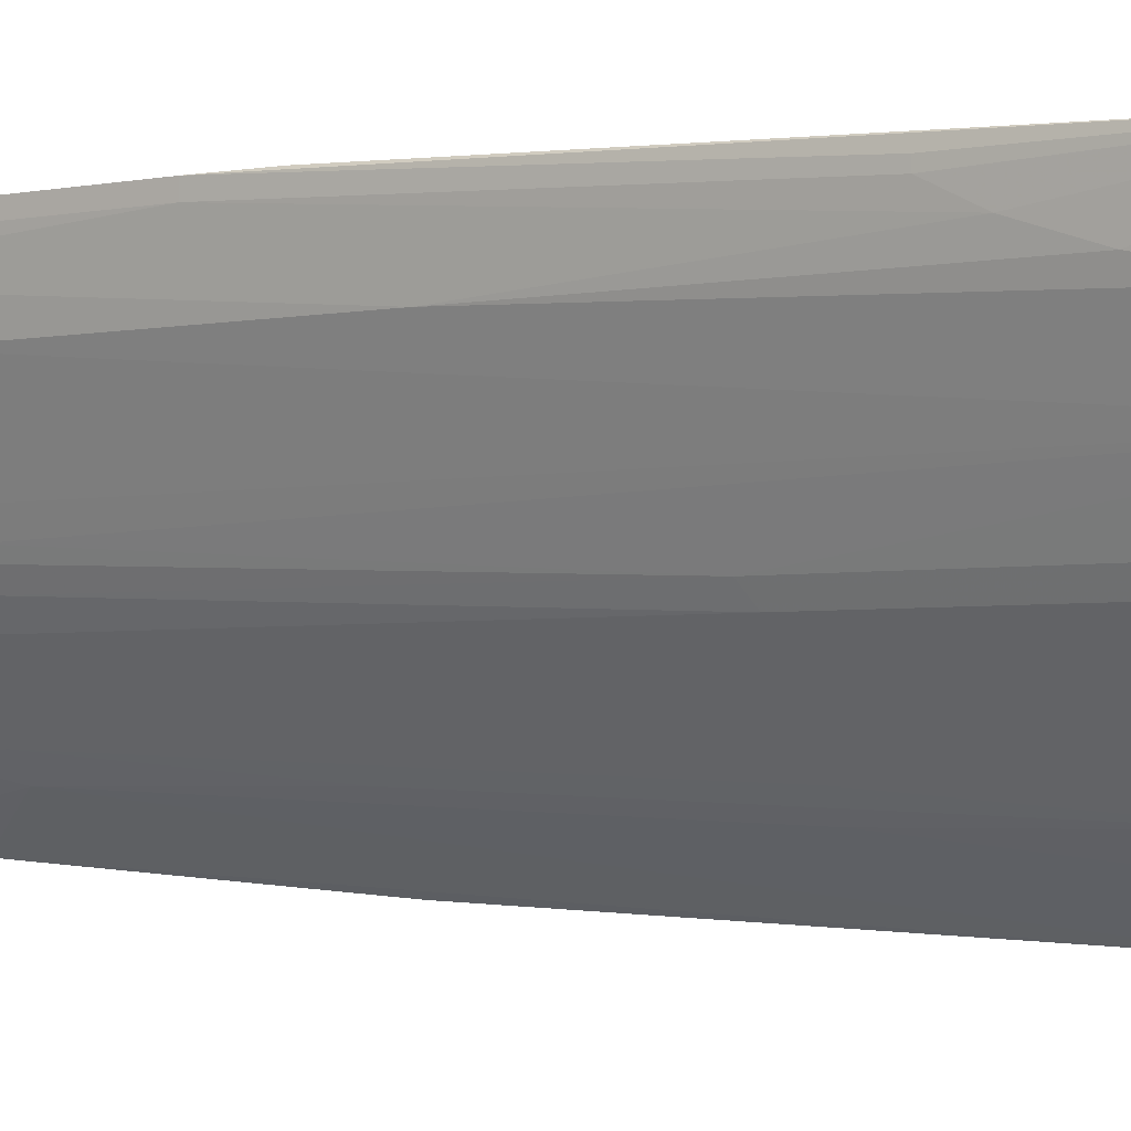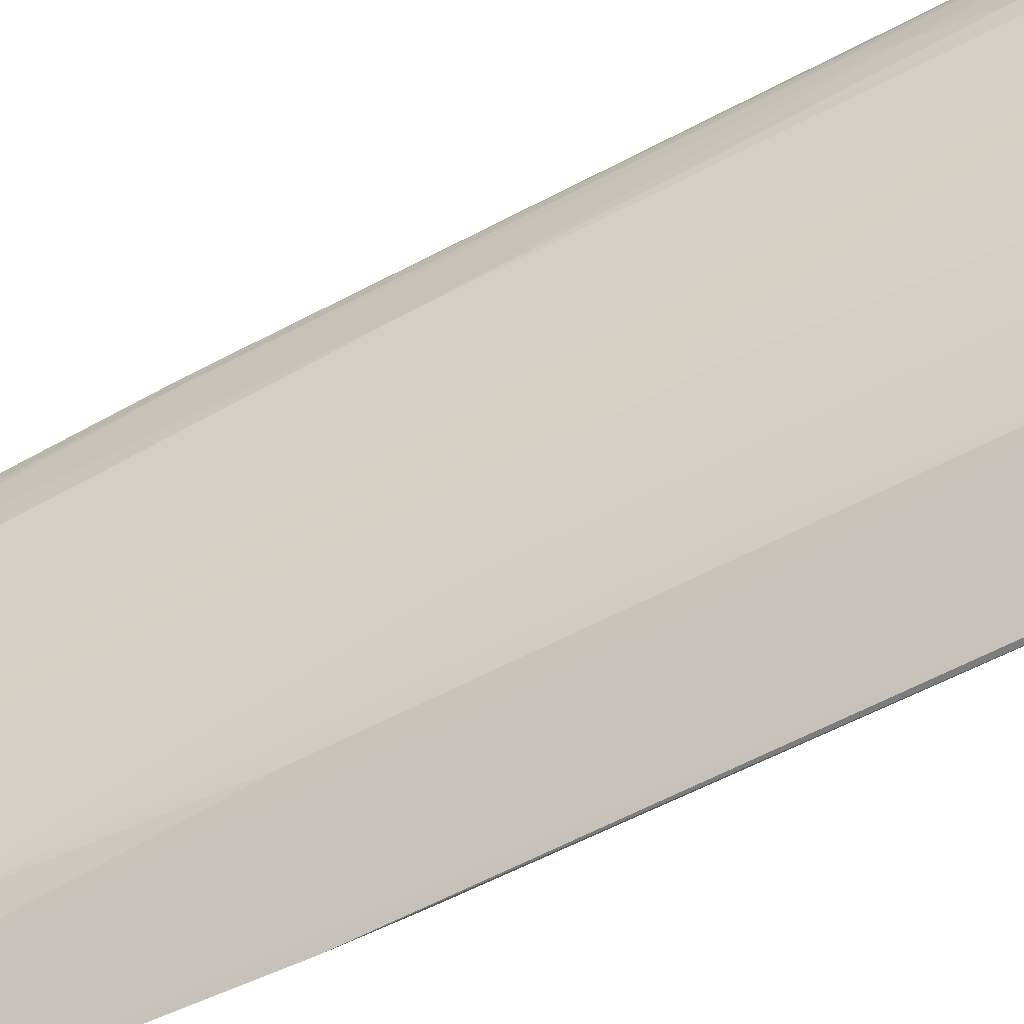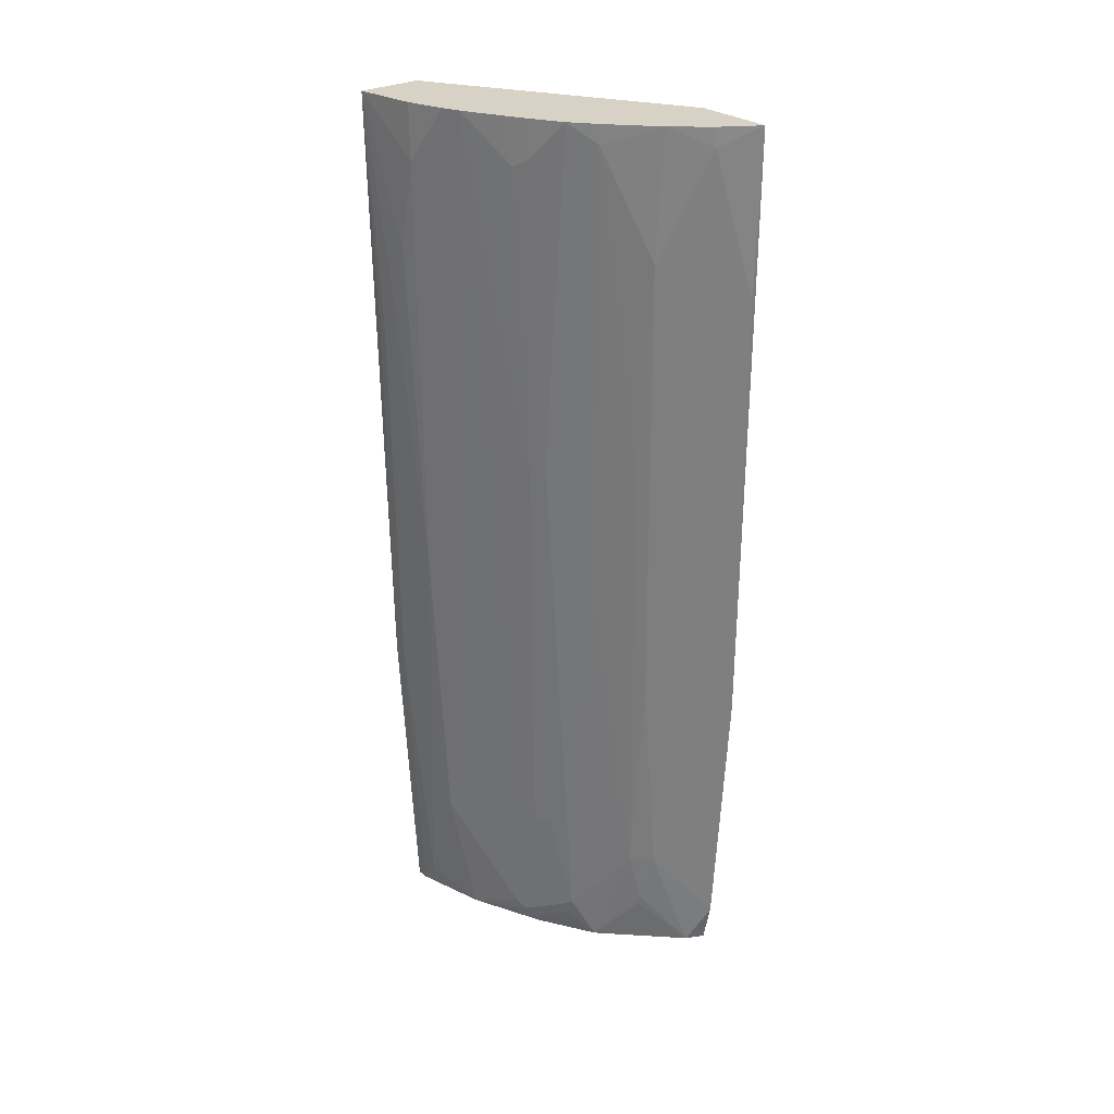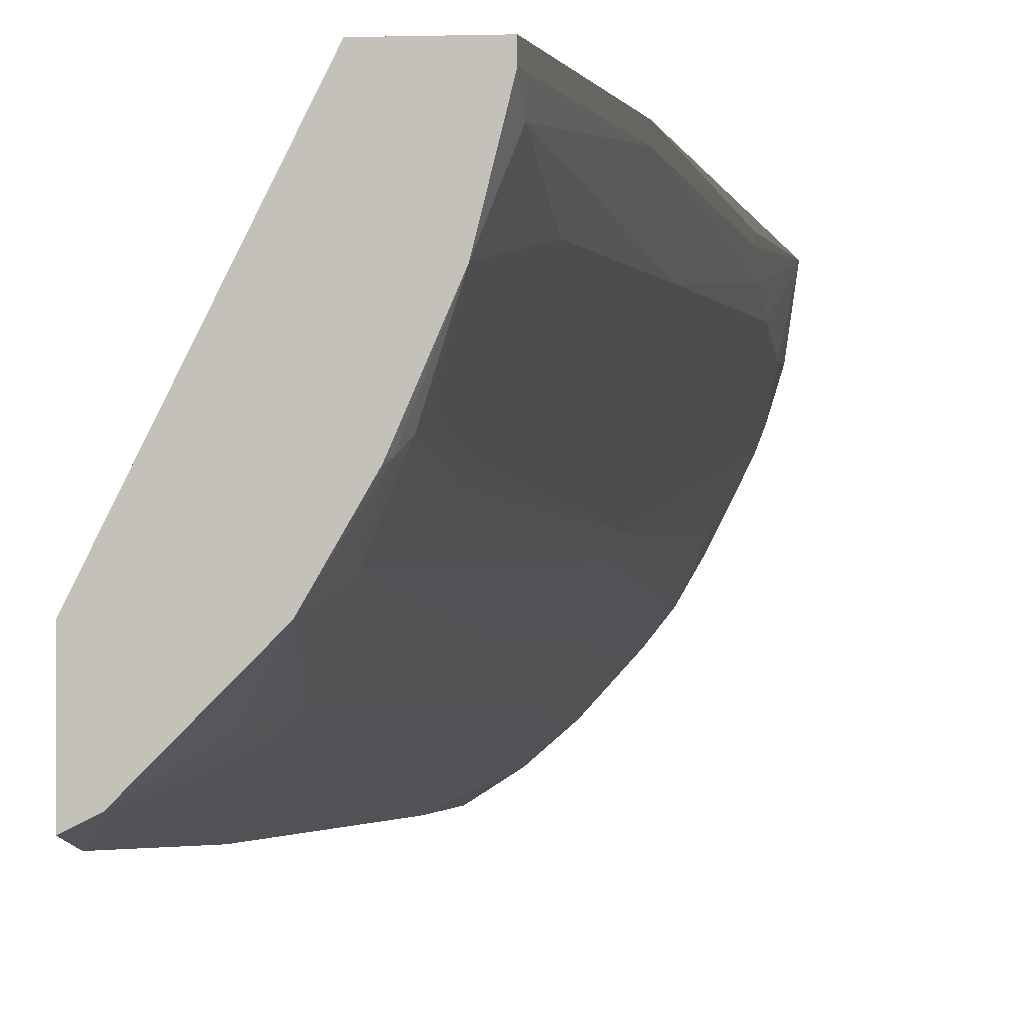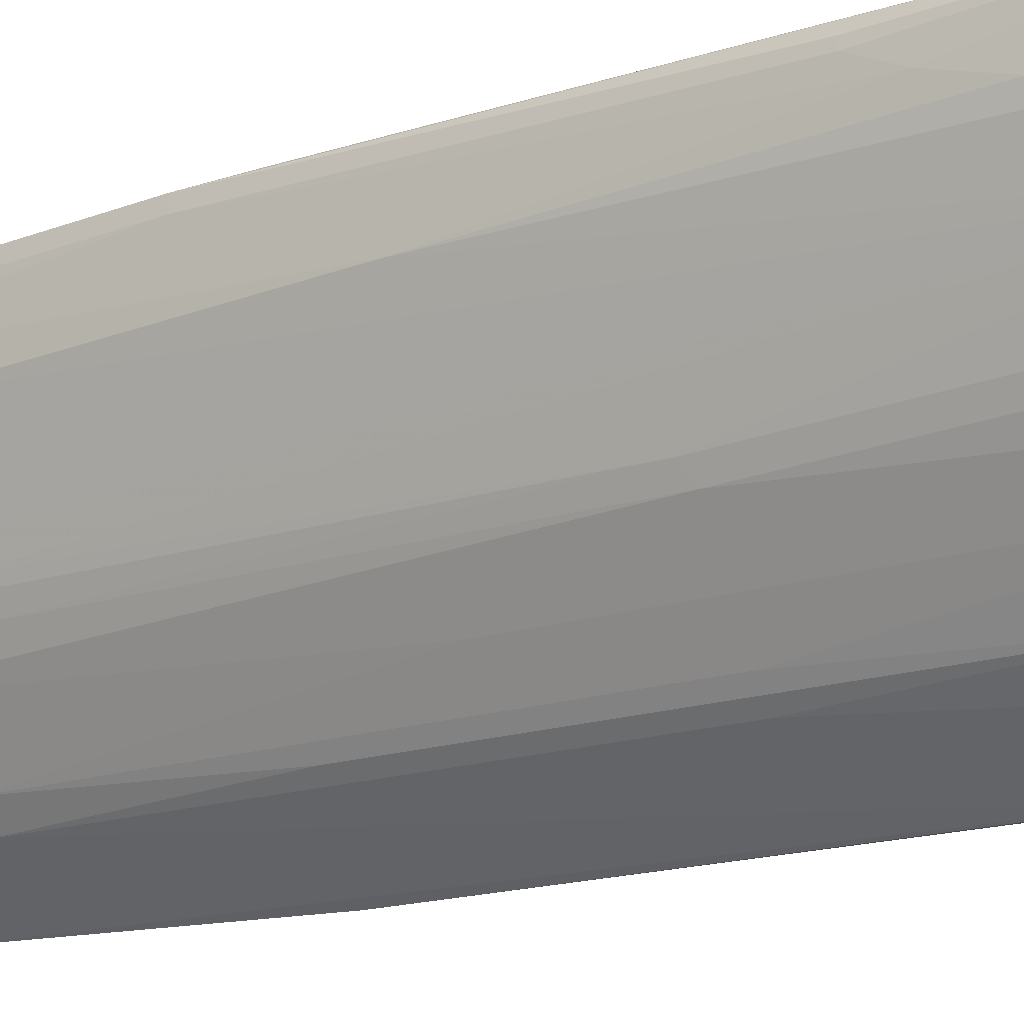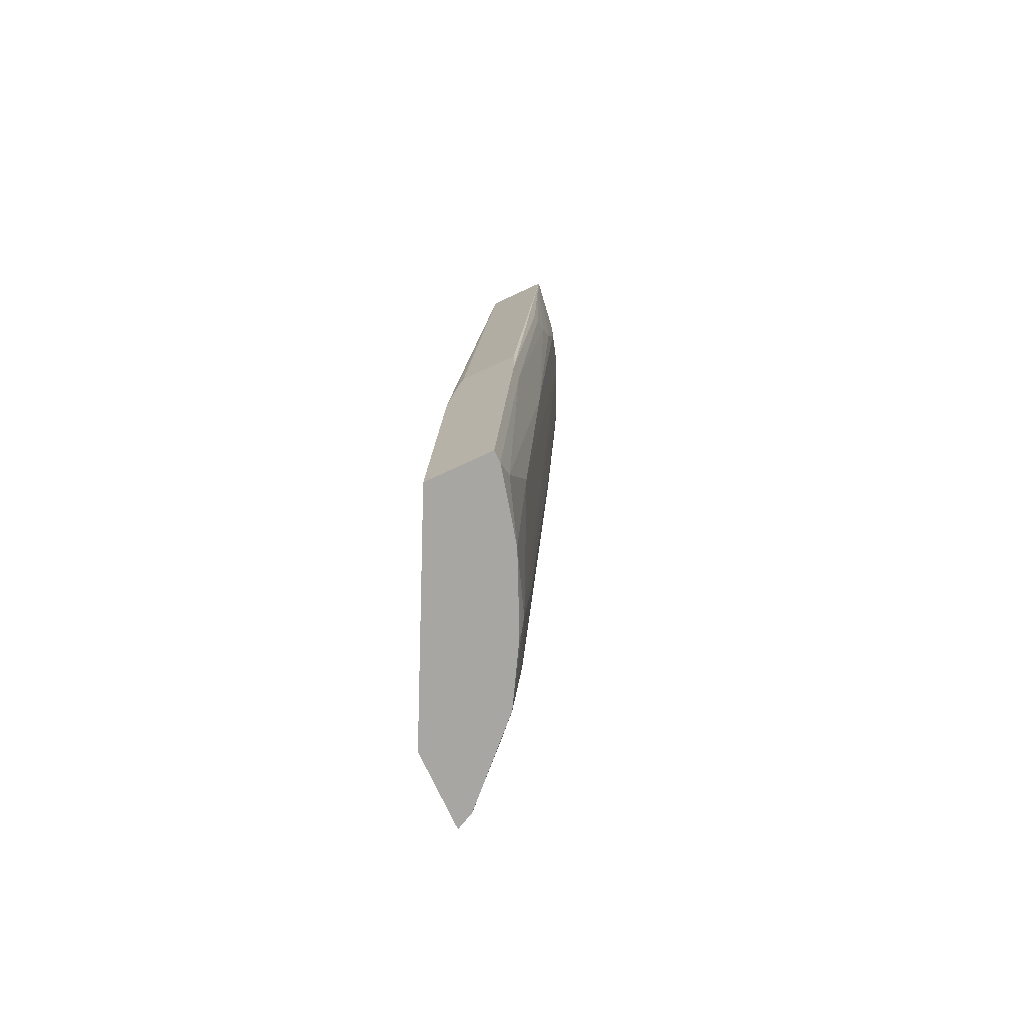
<metadata>
{"format":"obj","ext":"obj","renderer":"f3d","projection":"perspective","resolution":1024,"background":"white","views":[{"elev":-2.9,"azim":123.0,"up":"+Z"},{"elev":-69.6,"azim":115.1,"up":"+Z"},{"elev":27.4,"azim":140.4,"up":"+Y"},{"elev":-0.3,"azim":7.7,"up":"+Z"},{"elev":-21.8,"azim":119.9,"up":"+Z"},{"elev":-74.1,"azim":24.9,"up":"+Y"}]}
</metadata>
<code>
v 0.2368 0.5459 -0.2251
v 0.2369 0.5459 -0.1542
v 0.3638 0.5459 0.07349
v 0.2426 0.5459 -0.1433
v 0.2424 0.5453 -0.1432
v 0.2368 0.4131 -0.1377
v 0.3305 -0.04958 0.09355
v 0.2204 -0.01654 -0.1212
v 0.3204 -0.3024 0.09355
v 0.2259 -0.2644 -0.09363
v 0.2204 -0.3024 -0.1046
v 0.2204 -0.2644 -0.1046
v 0.2204 0.03742 -0.1294
v 0.2204 0.03742 -0.2038
v 0.2204 -0.01654 -0.2038
v 0.2369 0.3966 -0.2203
v 0.2204 -0.2644 -0.1873
v 0.2204 -0.3024 -0.179
v 0.2369 -0.3024 -0.1708
v 0.2699 -0.1983 -0.1542
v 0.2754 -0.2479 -0.1432
v 0.2768 -0.2561 -0.1405
v 0.303 -0.3024 -0.1047
v 0.2865 -0.1983 -0.1377
v 0.2865 -6.73e-06 -0.1542
v 0.303 0.4296 -0.1708
v 0.2865 0.2314 -0.1708
v 0.2699 0.5288 -0.2038
v 0.3002 0.5459 -0.1774
v 0.2704 0.5459 -0.2035
v 0.3536 0.5459 -0.1151
v 0.336 0.5459 -0.1377
v 0.336 0.5288 -0.1377
v 0.3532 0.5459 -0.1158
v 0.3195 0.09917 -0.1212
v 0.303 0.2314 -0.1542
v 0.3195 -0.2644 -0.08813
v 0.3525 0.2314 -0.08813
v 0.3691 0.5123 -0.08813
v 0.376 0.504 -0.07439
v 0.3803 0.5459 -0.06612
v 0.3968 0.5459 -0.0327
v 0.3692 0.5459 -0.08795
v 0.4032 0.5459 -0.01601
v 0.4131 0.4958 0.01652
v 0.3966 0.09917 0.03304
v 0.3801 -0.1818 0.03304
v 0.347 -0.2809 -0.03306
v 0.347 -0.1653 -0.04959
v 0.3429 -0.2892 -0.04133
v 0.3636 -0.3024 0.01651
v 0.3801 -0.2809 0.06608
v 0.4131 0.3635 0.04955
v 0.3966 -0.01654 0.08261
v 0.4131 0.3305 0.0661
v 0.4215 0.5459 0.07349
v 0.4131 0.4131 0.03304
v 0.4133 0.5459 0.01705
v 0.3966 0.03742 0.09355
v 0.3442 0.03742 0.09355
v 0.3366 -0.005629 0.09355
v 0.3636 0.5453 0.07349
v 0.3801 -0.3024 0.09355
v 0.3966 -0.01654 0.09355
v 0.4131 0.3305 0.07349
v 0.3801 -0.3024 0.08261
v 0.3332 -0.3024 -0.05291
v 0.3348 -0.3024 -0.04959
v 0.3367 -0.2974 -0.04959
v 0.3202 -0.2809 -0.08263
v 0.3264 -0.2727 -0.07436
v 0.336 -0.1653 -0.0716
v 0.3594 0.2231 -0.07439
v 0.3429 -0.1735 -0.05783
v 0.2204 -0.3024 -0.1096
f 51 63 67
f 5 7 62
f 59 7 63
f 64 59 63
f 64 56 59
f 65 56 64
f 65 55 56
f 54 55 64
f 54 64 63
f 66 54 63
f 66 51 52
f 66 63 51
f 68 51 67
f 5 62 3
f 65 64 55
f 66 52 54
f 31 1 56
f 61 60 62
f 53 57 56
f 68 69 51
f 53 46 57
f 57 46 45
f 57 45 56
f 58 56 45
f 58 44 56
f 58 45 44
f 44 31 56
f 3 56 1
f 3 59 56
f 60 59 3
f 60 7 59
f 61 7 60
f 61 62 7
f 60 3 62
f 68 67 69
f 67 63 19
f 70 69 23
f 18 75 15
f 13 15 75
f 12 13 75
f 11 12 75
f 11 75 9
f 9 75 63
f 18 19 75
f 9 63 7
f 34 32 31
f 36 24 26
f 36 26 33
f 33 26 29
f 20 17 16
f 53 56 55
f 39 34 31
f 19 63 75
f 23 67 19
f 69 50 51
f 70 50 69
f 70 71 50
f 70 37 71
f 70 23 37
f 37 23 24
f 37 72 71
f 37 38 72
f 74 72 73
f 74 71 72
f 74 50 71
f 74 49 50
f 74 73 49
f 49 73 42
f 40 42 73
f 40 73 38
f 23 69 67
f 53 55 54
f 72 38 73
f 53 52 46
f 16 15 1
f 17 15 16
f 17 18 15
f 17 19 18
f 20 19 17
f 21 19 20
f 14 1 15
f 22 19 21
f 22 21 23
f 21 24 23
f 21 20 24
f 25 24 20
f 25 26 24
f 25 27 26
f 22 23 19
f 14 15 13
f 14 13 1
f 13 2 1
f 53 54 52
f 2 3 1
f 4 3 2
f 4 5 3
f 4 2 5
f 6 5 2
f 6 7 5
f 8 7 6
f 8 9 7
f 10 9 8
f 10 11 9
f 10 12 11
f 10 8 12
f 8 13 12
f 8 6 2
f 25 20 27
f 27 20 16
f 8 2 13
f 27 28 26
f 41 43 42
f 41 39 43
f 43 39 31
f 43 31 42
f 42 31 44
f 42 44 45
f 47 42 46
f 48 42 47
f 48 49 42
f 48 50 49
f 48 51 50
f 48 47 51
f 47 52 51
f 47 46 52
f 27 16 28
f 41 42 40
f 41 40 39
f 42 45 46
f 39 38 34
f 28 29 26
f 39 40 38
f 30 29 28
f 30 1 29
f 30 28 1
f 28 16 1
f 29 1 31
f 32 33 29
f 32 29 31
f 34 33 32
f 35 33 34
f 35 36 33
f 35 24 36
f 35 37 24
f 35 38 37
f 35 34 38

</code>
